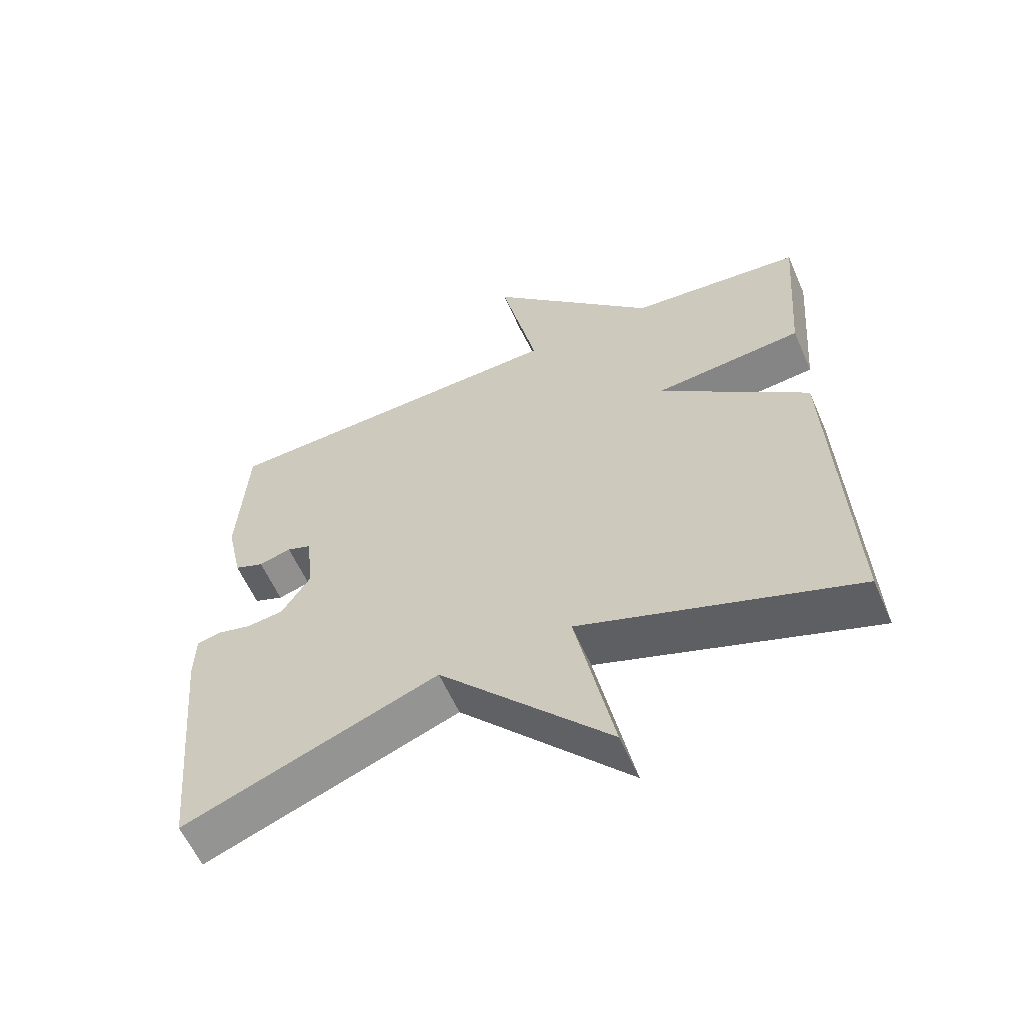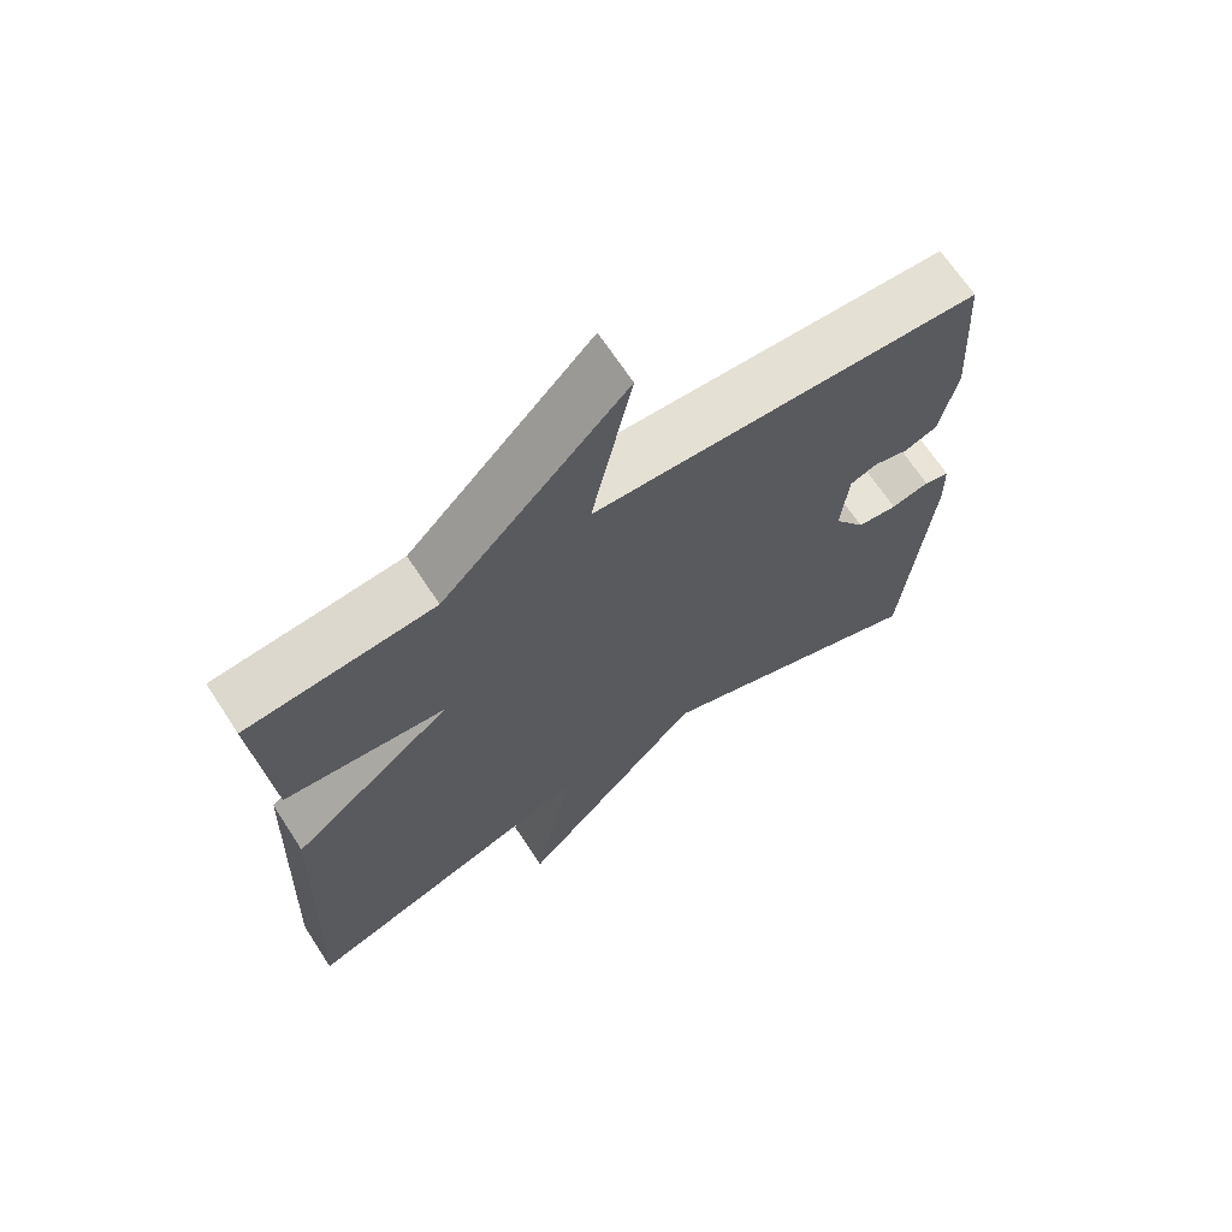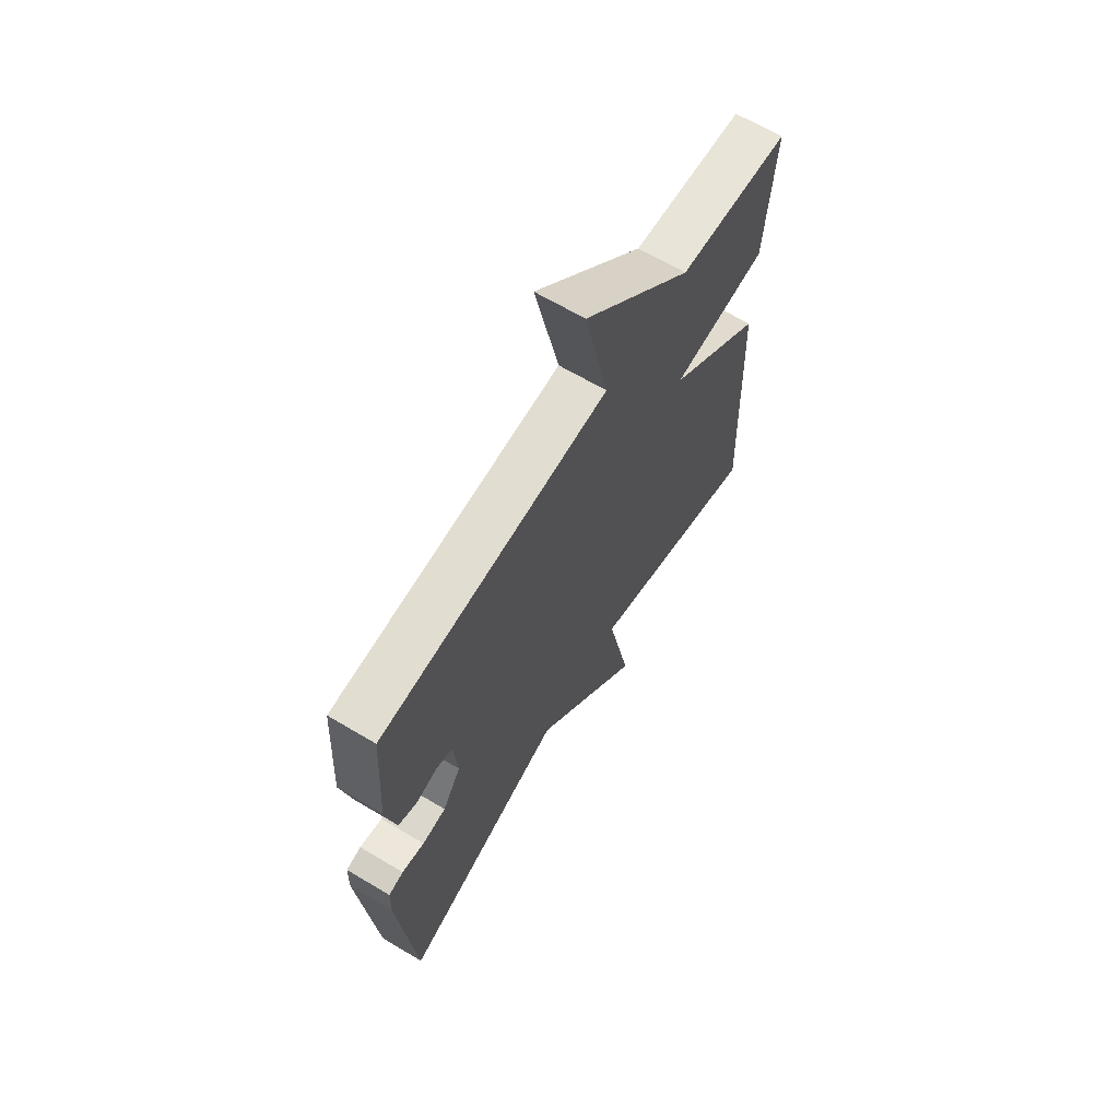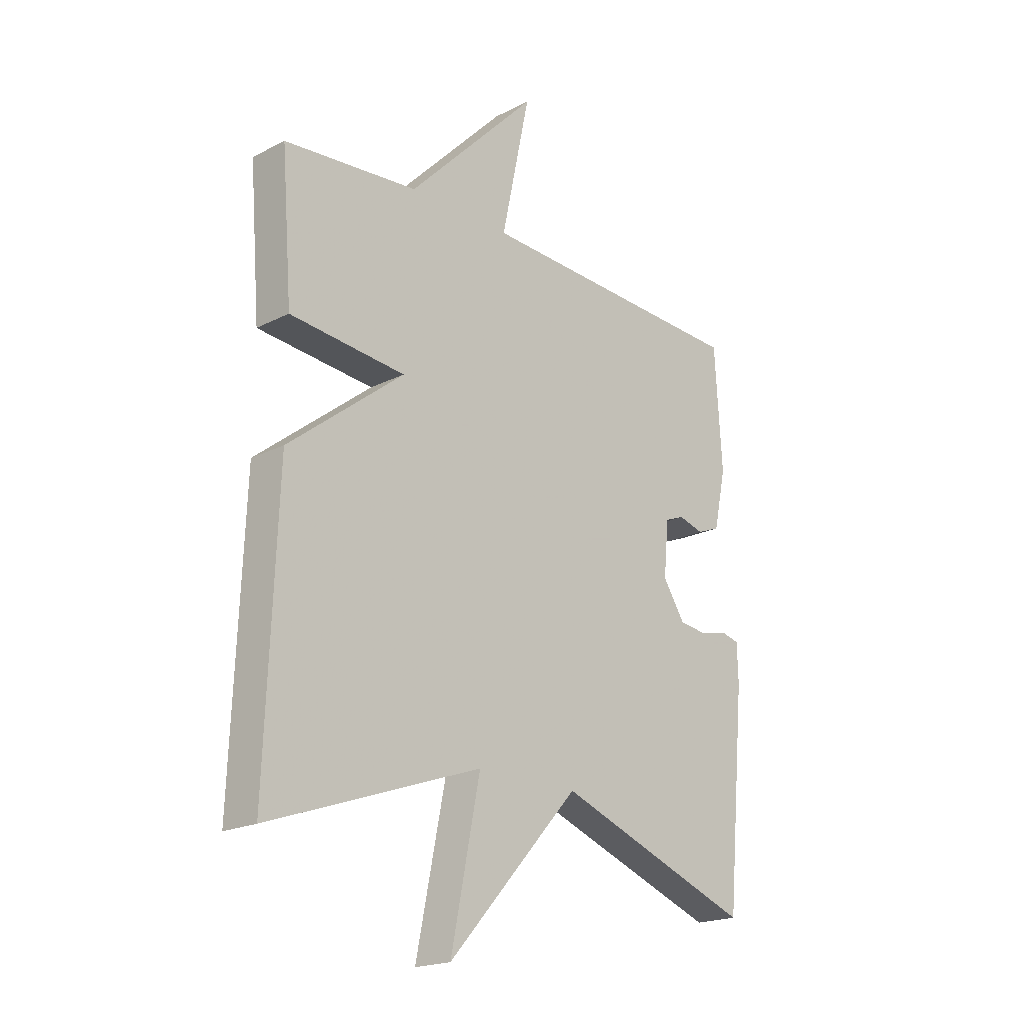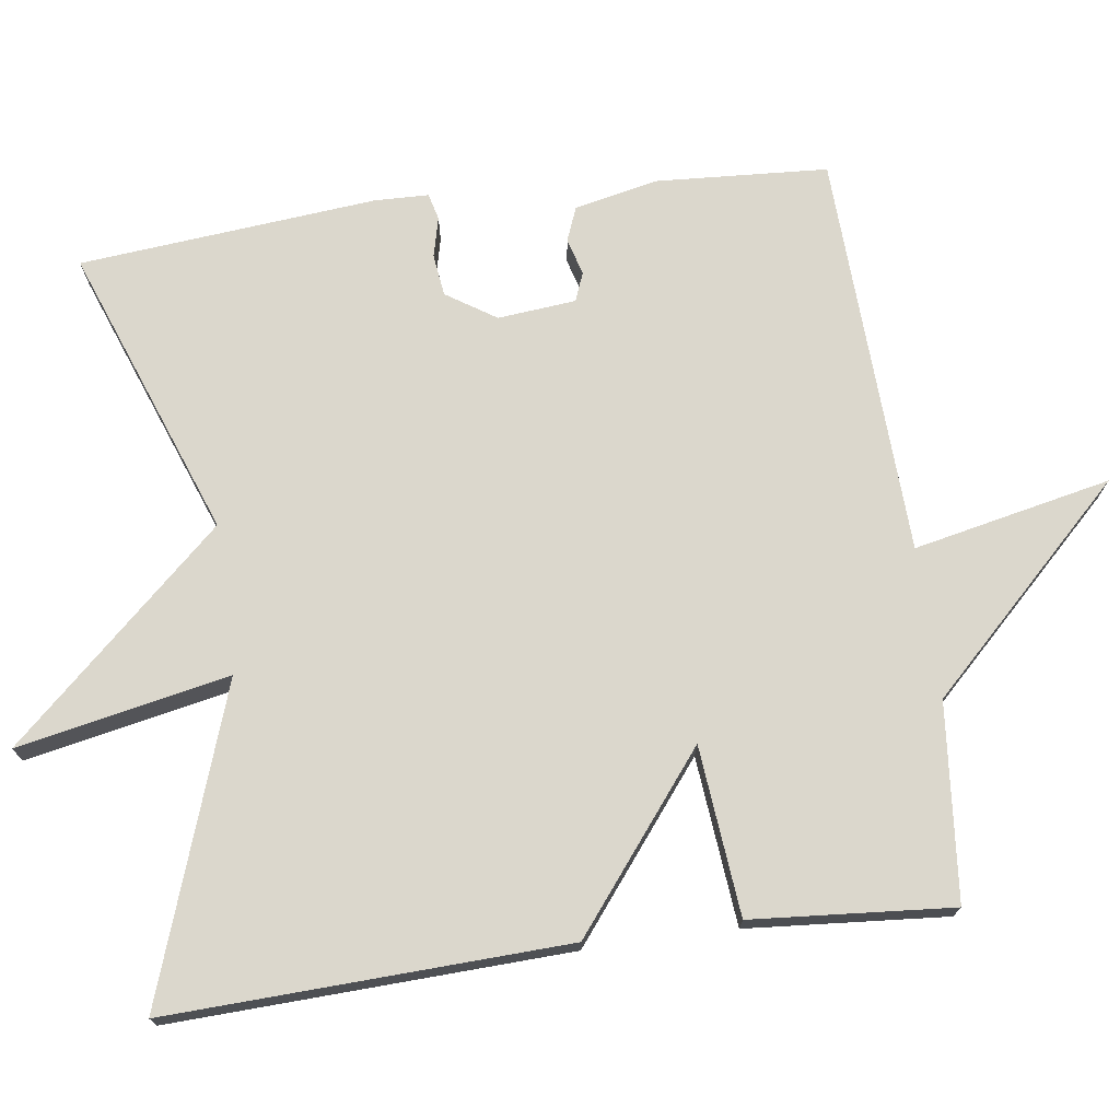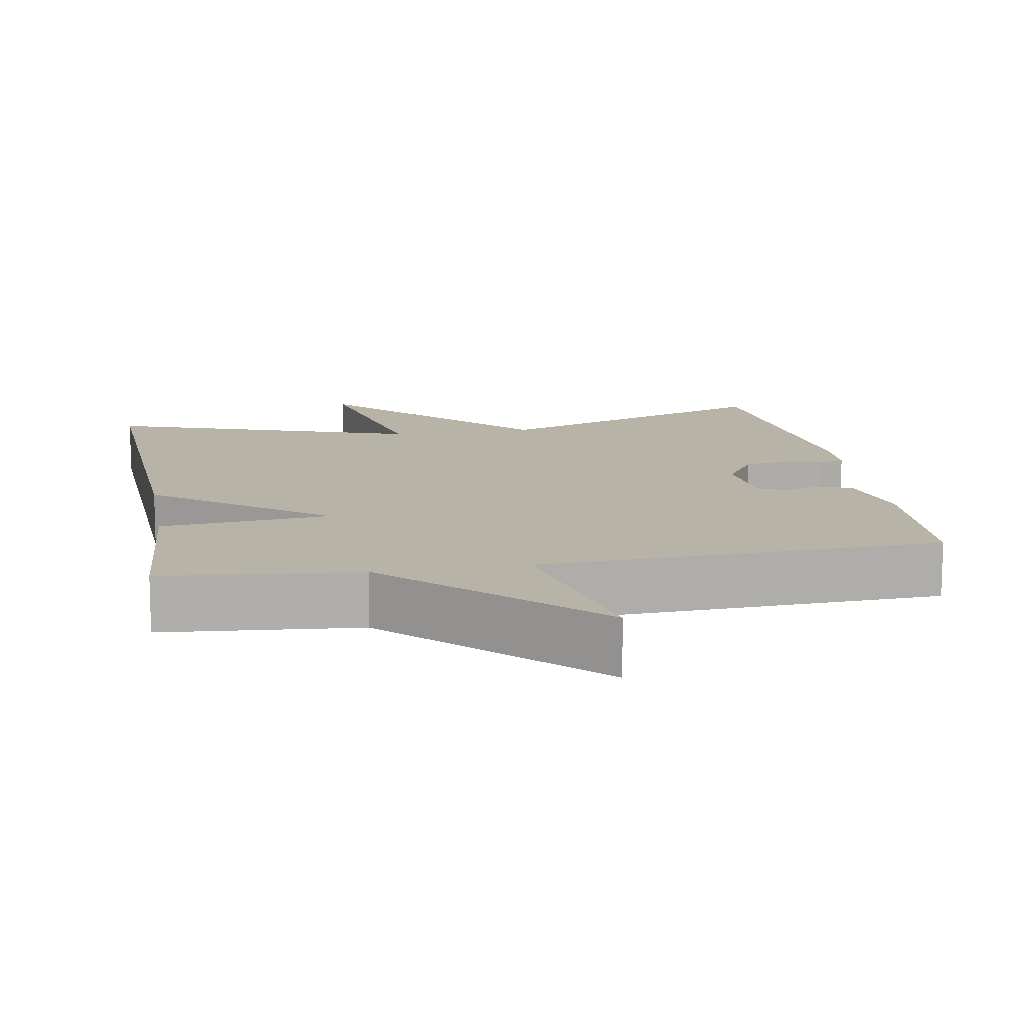
<metadata>
{"format":"obj","ext":"obj","renderer":"f3d","projection":"perspective","resolution":1024,"background":"white","views":[{"elev":-59.2,"azim":-156.4,"up":"+Z"},{"elev":67.8,"azim":-33.2,"up":"+Z"},{"elev":65.8,"azim":120.9,"up":"+Z"},{"elev":-19.9,"azim":-46.8,"up":"+Z"},{"elev":73.1,"azim":-97.8,"up":"+Y"},{"elev":12.6,"azim":-10.1,"up":"+Y"}]}
</metadata>
<code>
v -0.5 0.07 -0.5
v -0.479 0.07 0.032
v -0.253 0.07 0.21
v -0.479 0.07 0.232
v -0.5 0.07 0.5
v -0.238 0.07 0.524
v 0.018 0.07 0.787
v -0.038 0.07 0.524
v 0.5 0.07 0.5
v 0.514 0.07 0.271
v 0.49 0.07 0.16
v 0.445 0.07 0.142
v 0.396 0.07 0.156
v 0.358 0.07 0.141
v 0.348 0.07 0.037
v 0.391 0.07 -0.029
v 0.447 0.07 -0.036
v 0.5 0.07 -0.023
v 0.535 0.07 -0.032
v 0.537 0.07 -0.104
v 0.5 0.07 -0.5
v 0.114 0.07 -0.356
v -0.143 0.07 -0.639
v -0.086 0.07 -0.356
v -0.5 0 -0.5
v -0.479 0 0.032
v -0.253 0 0.21
v -0.479 0 0.232
v -0.5 0 0.5
v -0.238 0 0.524
v 0.018 0 0.787
v -0.038 0 0.524
v 0.5 0 0.5
v 0.514 0 0.271
v 0.49 0 0.16
v 0.445 0 0.142
v 0.396 0 0.156
v 0.358 0 0.141
v 0.348 0 0.037
v 0.391 0 -0.029
v 0.447 0 -0.036
v 0.5 0 -0.023
v 0.535 0 -0.032
v 0.537 0 -0.104
v 0.5 0 -0.5
v 0.114 0 -0.356
v -0.143 0 -0.639
v -0.086 0 -0.356
f 22 23 24
f 20 21 22
f 19 20 22
f 18 19 22
f 17 18 22
f 16 17 22 24
f 1 2 3
f 24 1 3
f 16 24 3
f 15 16 3
f 11 12 13
f 10 11 13
f 9 10 13
f 8 9 13
f 8 13 14
f 6 7 8
f 5 6 8
f 4 5 8
f 3 4 8
f 3 8 14 15
f 48 47 46
f 46 45 44
f 46 44 43
f 46 43 42
f 46 42 41
f 48 46 41 40
f 27 26 25
f 27 25 48
f 27 48 40
f 27 40 39
f 37 36 35
f 37 35 34
f 37 34 33
f 37 33 32
f 38 37 32
f 32 31 30
f 32 30 29
f 32 29 28
f 32 28 27
f 39 38 32 27
f 1 25 26 2
f 2 26 27 3
f 3 27 28 4
f 4 28 29 5
f 5 29 30 6
f 6 30 31 7
f 7 31 32 8
f 8 32 33 9
f 9 33 34 10
f 10 34 35 11
f 11 35 36 12
f 12 36 37 13
f 13 37 38 14
f 14 38 39 15
f 15 39 40 16
f 16 40 41 17
f 17 41 42 18
f 18 42 43 19
f 19 43 44 20
f 20 44 45 21
f 21 45 46 22
f 22 46 47 23
f 23 47 48 24
f 24 48 25 1

</code>
